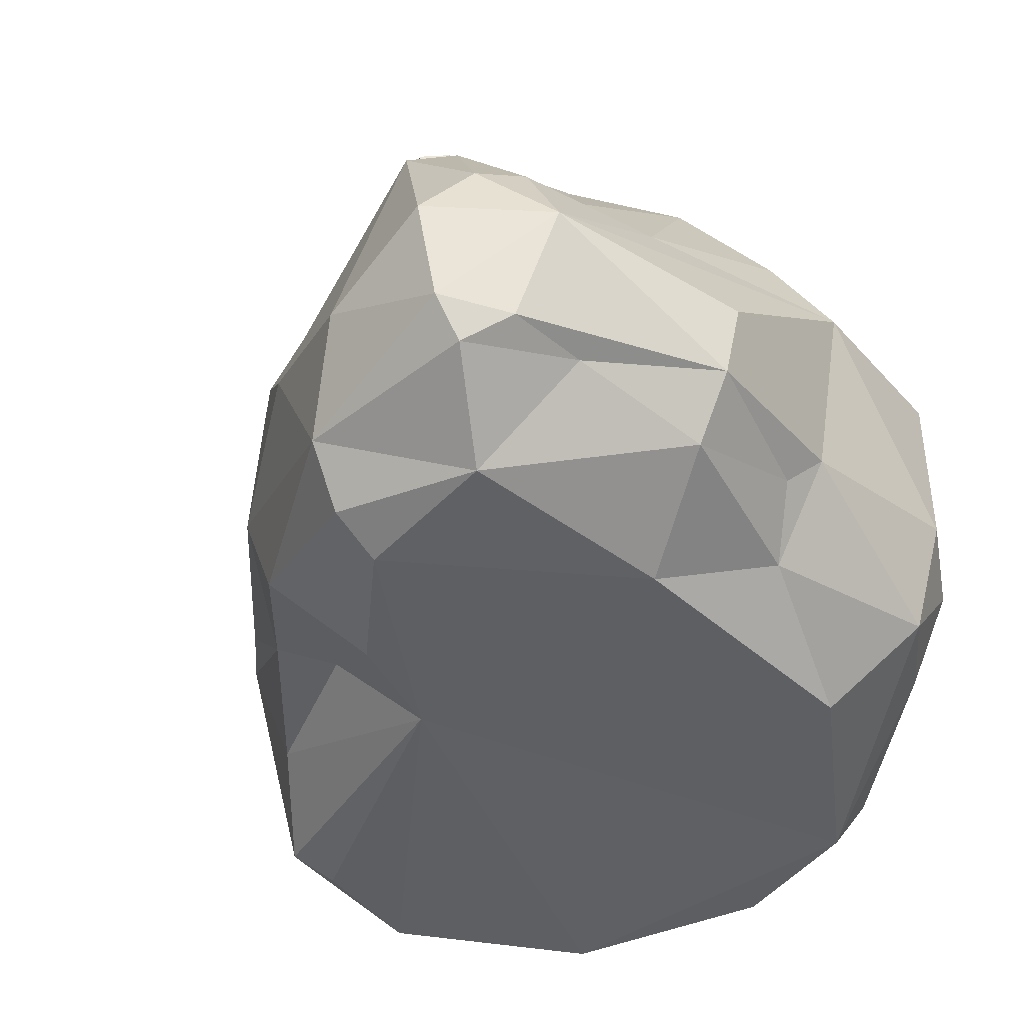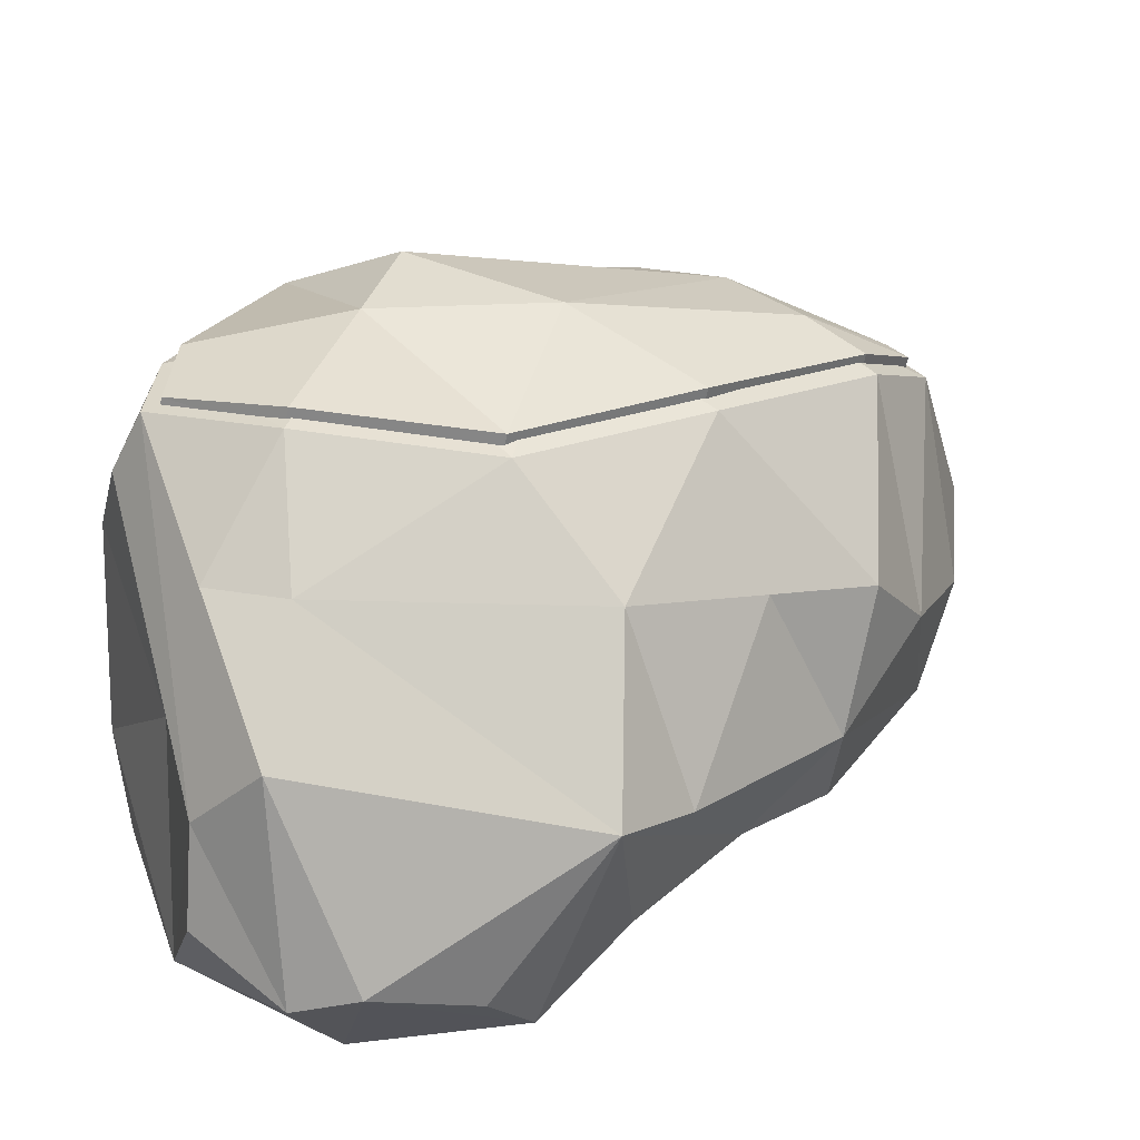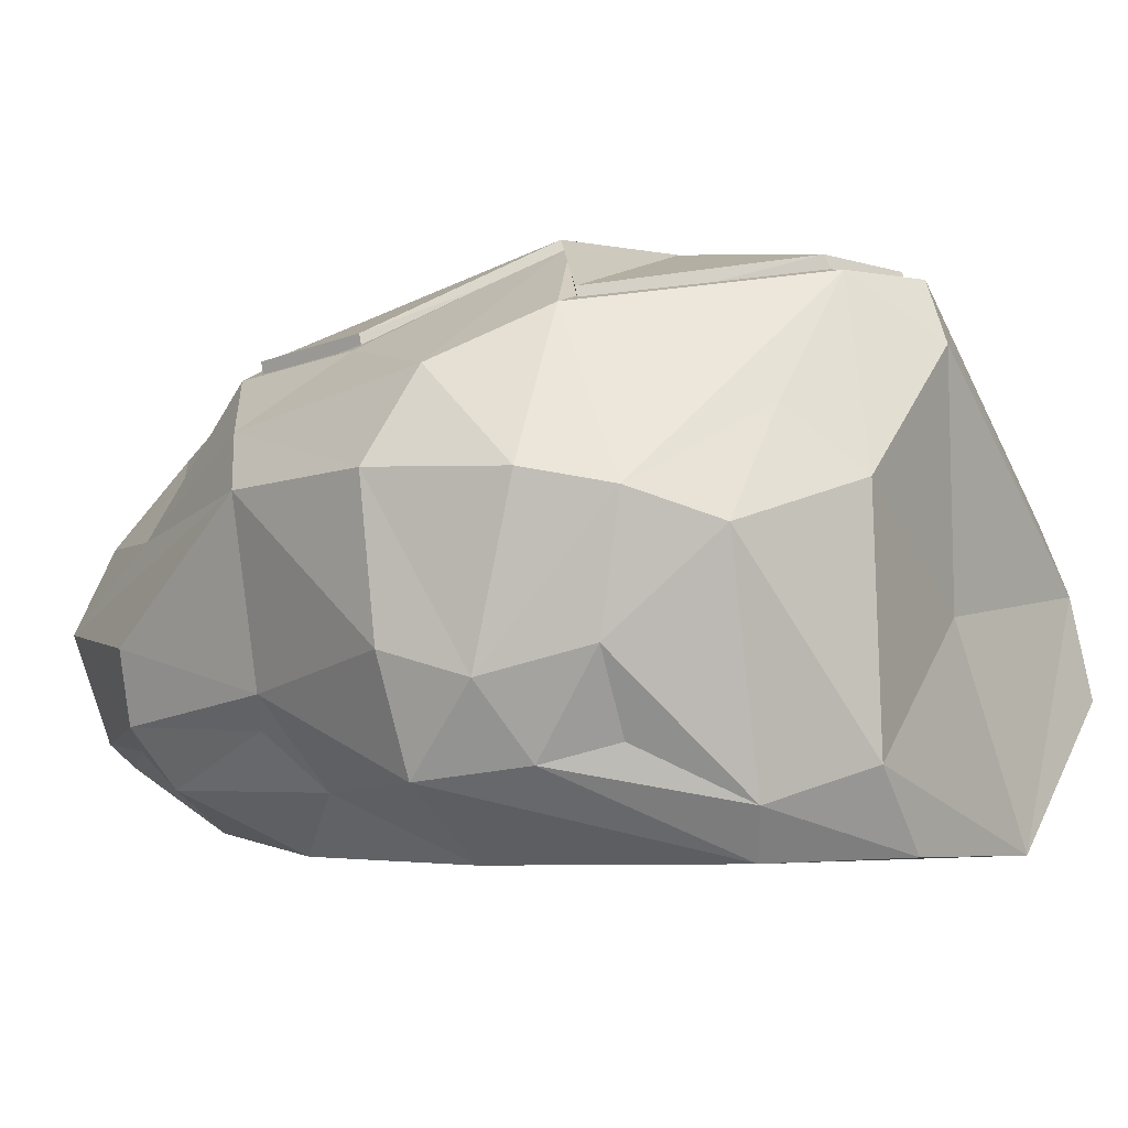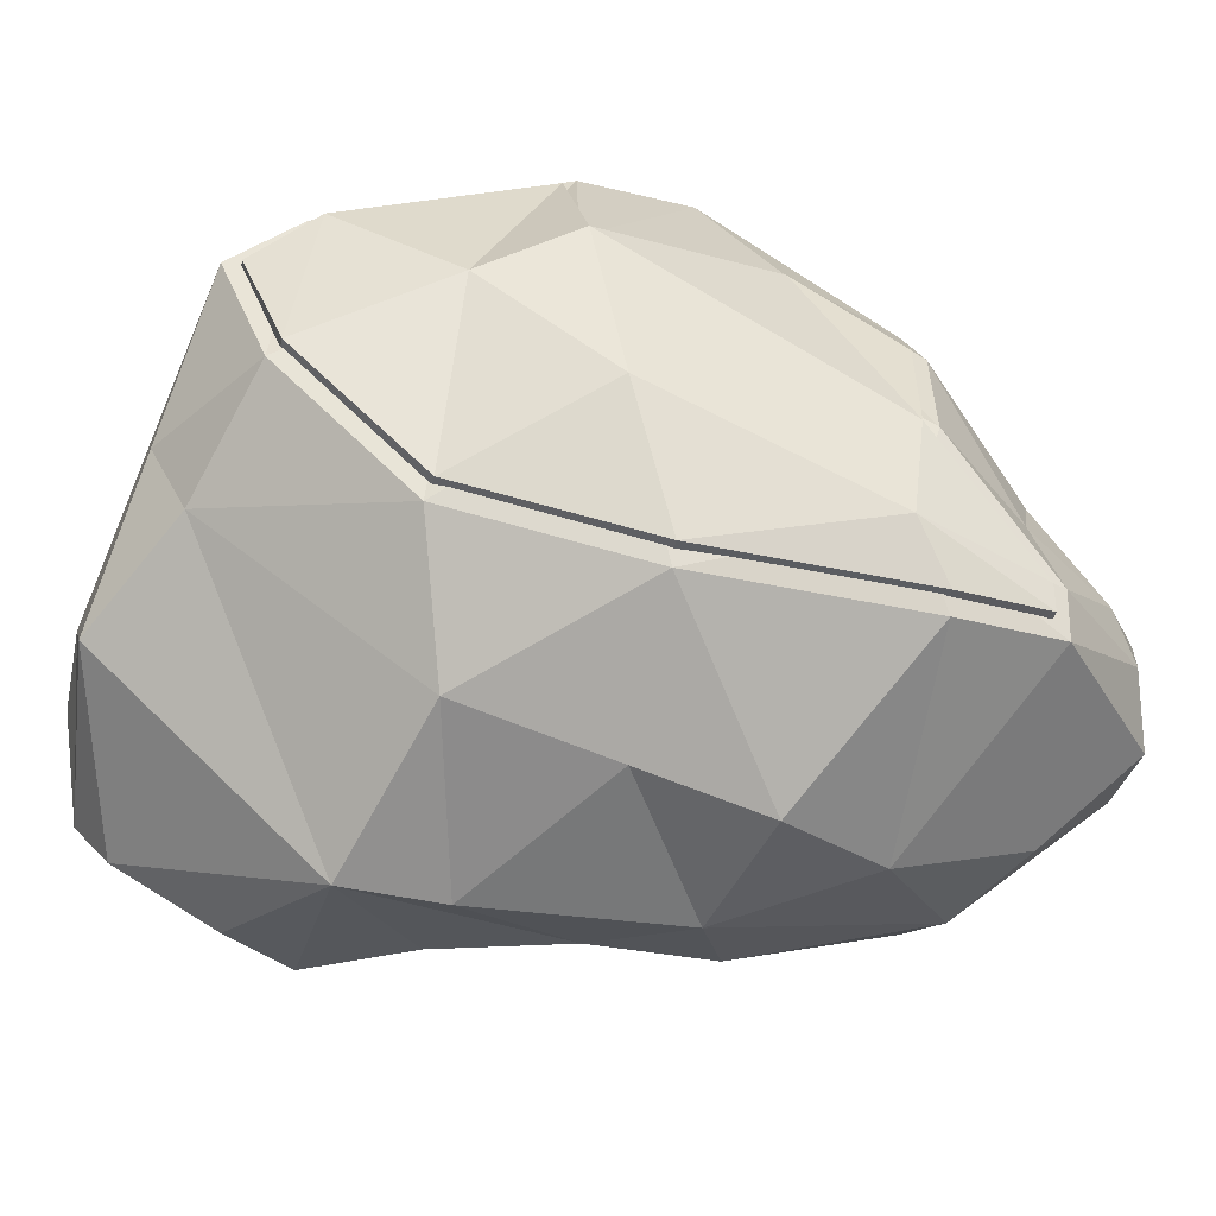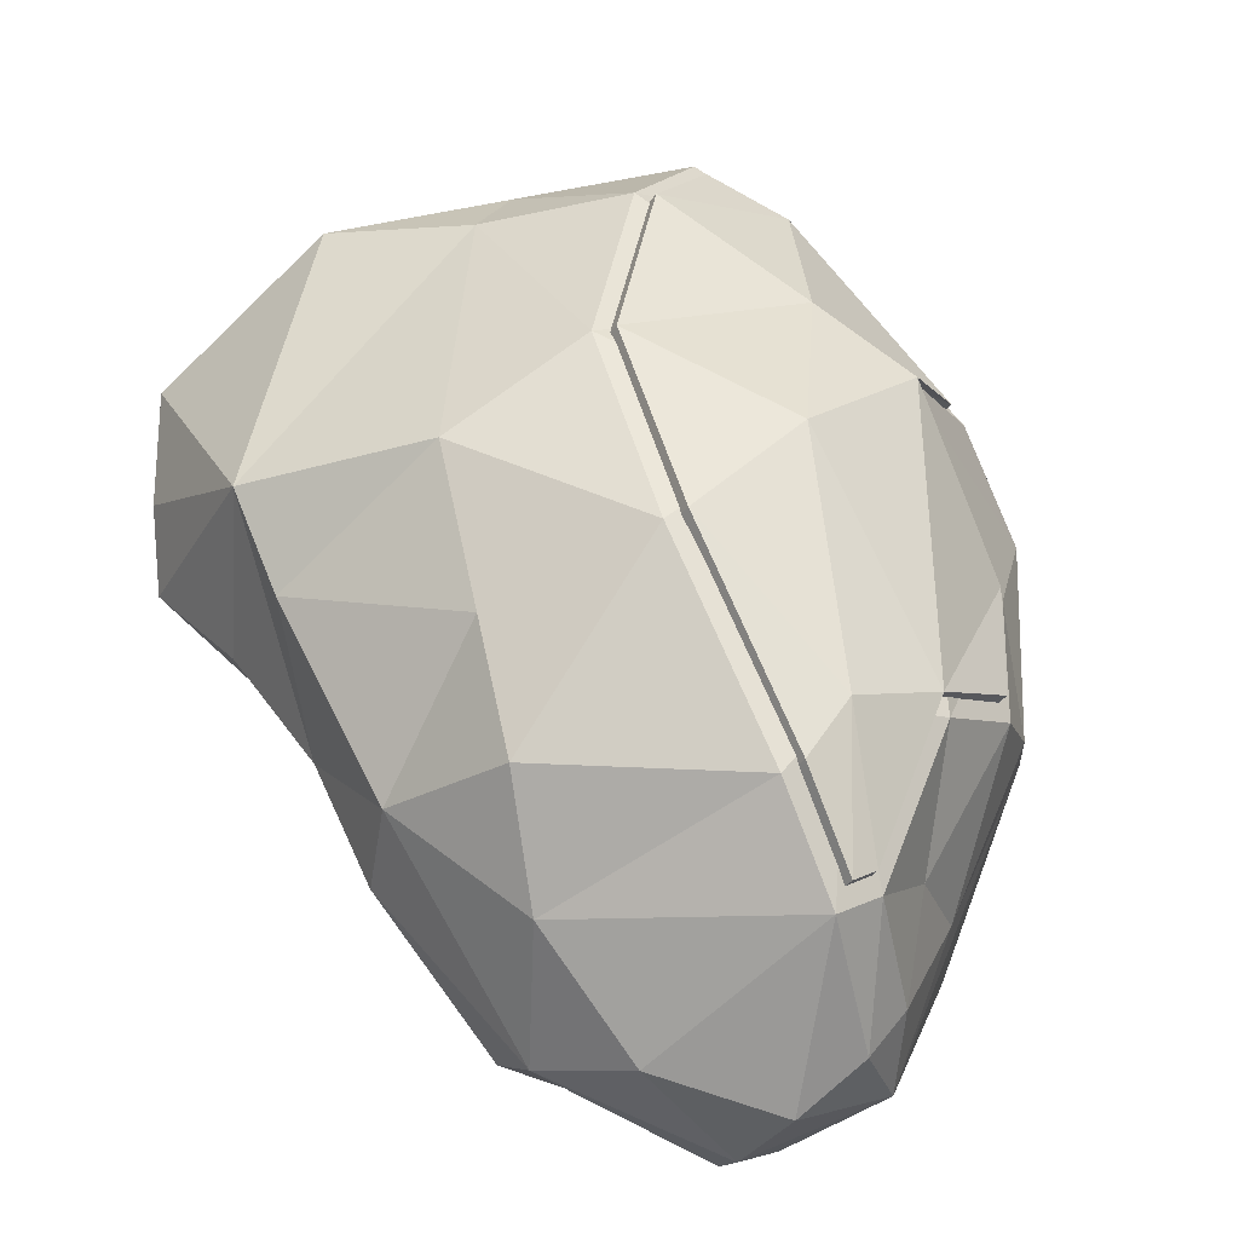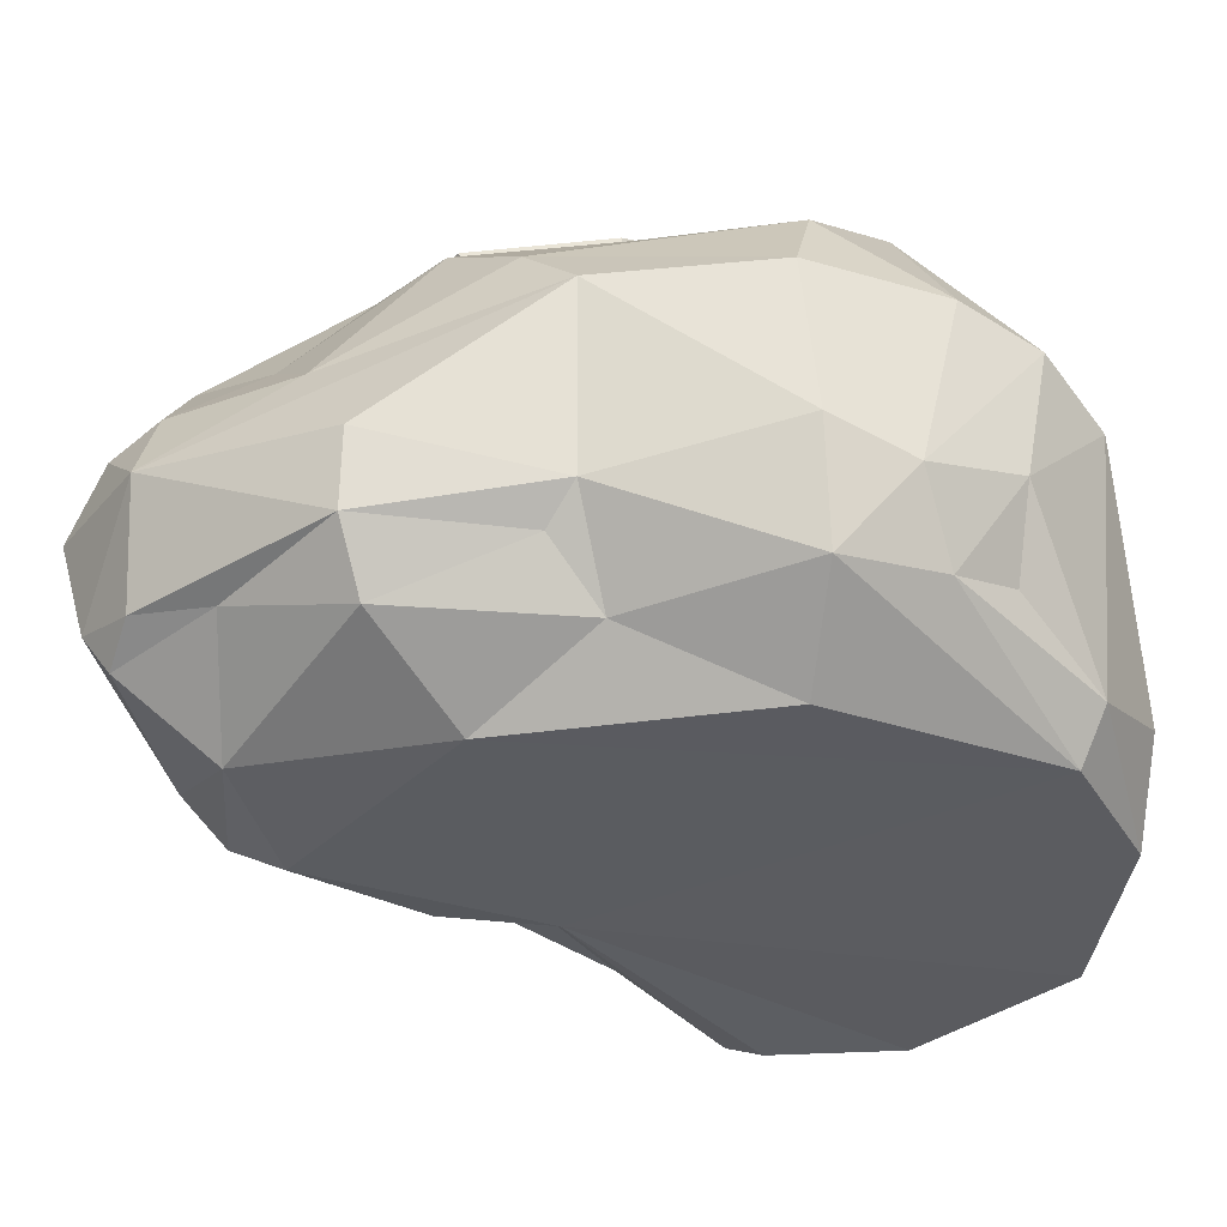
<metadata>
{"format":"obj","ext":"obj","renderer":"f3d","projection":"perspective","resolution":1024,"background":"white","views":[{"elev":-41.9,"azim":-146.0,"up":"+Y"},{"elev":31.3,"azim":79.8,"up":"+Y"},{"elev":-4.2,"azim":-46.6,"up":"+Y"},{"elev":48.3,"azim":127.9,"up":"+Y"},{"elev":-50.3,"azim":150.2,"up":"+Z"},{"elev":-35.1,"azim":-88.2,"up":"+Y"}]}
</metadata>
<code>
o Cube.004
v -0.3036 -0.01136 0.6439
v 0.8149 0.0279 0.03021
v 0.6726 0.1353 -0.1917
v 0.003258 0.0384 -0.8827
v 0.3809 1.055 -0.004498
v -0.001681 -0.004131 0.7834
v 0.448 -0.01341 0.7199
v 0.8411 0.4816 -0.1338
v -0.6146 0.1121 -0.1664
v -0.6126 0.443 -0.9973
v 0.7007 0.4132 -0.3068
v -0.7585 0.3206 0.3682
v -0.1197 0.3595 -1.088
v -0.01161 -0.01409 -0.7706
v -0.3152 0.01554 -0.8462
v 0.3417 0.1506 -0.6813
v 0.1948 0.001333 -0.5184
v -0.4527 -0.02039 -0.4099
v 0.3915 0.1551 -0.3756
v -0.5212 0.6318 -0.9758
v -0.4632 0.5814 -1.077
v -0.3339 0.8411 -0.9606
v -0.3846 0.4527 -1.16
v -0.247 0.8166 -1.027
v 0.1504 0.4515 -0.9234
v 0.5703 0.817 -0.1892
v 0.5642 0.8994 0.4402
v 0.1856 1.007 -0.4192
v 0.7002 0.5141 0.6649
v 0.173 1.111 0.6839
v 0.1536 0.976 0.7491
v -0.02171 1.112 0.6333
v -0.1593 0.9779 -0.7054
v 0.2227 -0.009453 -0.2802
v -0.5429 -0.02005 0.1701
v 0.7579 -0.01784 0.1075
v 0.7797 -0.000286 0.4054
v -0.2384 1.199 0.1219
v -0.04013 1.168 0.232
v 0.3305 1.133 0.4209
v 0.4167 0.35 -0.6847
v 0.4982 0.1912 -0.4566
v -0.07655 0.9249 -0.8615
v -0.4004 1.006 -0.6147
v -0.1611 1.015 -0.7185
v -0.007994 1.163 -0.1749
v -0.6323 0.6558 0.6089
v -0.7373 0.6914 0.4507
v -0.846 0.7014 0.1684
v -0.2726 0.8301 0.6744
v -0.7236 0.9008 0.2008
v -0.5296 1.019 0.3604
v -0.8273 0.6864 -0.2104
v -0.6511 0.6245 -0.6977
v -0.737 0.8144 -0.3144
v -0.6008 0.9706 -0.1225
v -0.595 0.9445 -0.4621
v -0.4925 0.7594 -0.781
v 0.1572 1.077 0.6545
v 0.3069 0.6412 -0.7735
v 0.2147 1.029 -0.4462
v -0.6656 0.1144 -0.5732
v -0.5524 0.195 -0.8366
v -0.702 0.2318 -0.2669
v -0.7563 0.2411 -0.6086
v -0.79 0.398 -0.6027
v -0.8336 0.3731 0.1999
v -0.7597 0.3005 -0.2109
v -0.7559 0.1352 0.2084
v -0.6449 0.1657 0.4156
v -0.3576 0.09474 0.6946
v -0.5398 0.208 0.5354
v -0.6322 0.3805 0.5596
v 0.748 0.2978 0.6873
v 0.2502 0.4545 0.6899
v -0.1476 0.168 0.8095
v -0.1388 0.6945 0.7833
v -0.4758 0.5927 0.7262
v 0.8984 0.156 0.1376
v 0.9549 0.2503 0.3766
v 0.802 0.6765 0.5272
v 0.9145 0.2098 0.5178
v -0.5102 0.2086 -1.001
v -0.408 0.157 -1.042
v -0.3914 0.2468 -1.104
v -0.004674 0.1545 -0.9807
v -0.2504 0.809 -0.972
v -0.1034 0.9026 -0.8298
v -0.006232 1.126 -0.1618
v -0.04013 1.19 0.232
v -0.2659 1.17 0.1339
v 0.2971 1.101 0.4212
v -0.03837 1.132 0.2451
v -0.1611 1.036 -0.7185
v -0.007994 1.185 -0.1749
v -0.007731 1.083 0.612
v -0.4699 0.9983 0.3635
v -0.3648 0.981 -0.5823
v -0.299 0.8202 -0.9331
v -0.3008 0.8782 -0.9462
v -0.3666 1.039 -0.5954
v -0.4717 1.056 0.3504
v -0.03156 1.145 0.593
v -0.1052 0.9606 -0.8429
v -0.2521 0.8671 -0.9851
v 0.1555 1.129 0.6414
v 0.1839 1.066 -0.4323
v -0.5608 0.9861 -0.4439
v 0.2953 1.159 0.408
v 0.3447 1.088 -0.001461
v -0.2677 1.204 0.1207
v -0.5664 1.011 -0.1414
v 0.3465 1.03 0.01166
v -0.5591 0.9223 -0.4308
v -0.5647 0.9468 -0.1283
v 0.4251 0.7201 -0.5114
v 0.4849 0.8957 0.6062
v 0.3712 0.8868 0.6768
f 84 15 63
f 4 17 14
f 16 17 4
f 19 34 17
f 62 18 9
f 17 34 14
f 18 35 9
f 10 20 21
f 10 21 23
f 21 24 23
f 22 24 21
f 24 13 23
f 24 25 13
f 8 81 80
f 30 31 118
f 31 32 77
f 31 77 75
f 32 50 77
f 18 1 35
f 36 37 34
f 34 7 1
f 34 37 7
f 2 36 34
f 39 5 46
f 39 52 32
f 109 90 103
f 86 16 4
f 42 19 16
f 42 3 19
f 16 19 17
f 90 110 95
f 22 58 44
f 58 22 20
f 12 48 49
f 78 50 47
f 49 51 55
f 49 48 51
f 47 52 48
f 55 51 56
f 52 38 51
f 12 47 48
f 38 44 56
f 49 55 53
f 67 53 68
f 53 54 10
f 58 20 54
f 55 57 54
f 56 57 55
f 56 44 57
f 65 10 83
f 25 60 41
f 61 26 116
f 5 27 26
f 9 64 62
f 9 68 64
f 63 65 83
f 62 65 63
f 85 10 23
f 66 10 65
f 65 68 66
f 35 1 69
f 35 69 9
f 69 68 9
f 70 73 12
f 70 72 73
f 78 47 73
f 29 7 74
f 75 76 7
f 7 6 1
f 77 76 75
f 76 71 6
f 77 78 76
f 71 1 6
f 29 74 82
f 2 37 36
f 80 37 2
f 8 27 81
f 80 81 82
f 8 2 3
f 83 84 63
f 84 86 15
f 84 85 86
f 13 86 85
f 86 4 15
f 15 4 14
f 63 15 62
f 15 14 18
f 15 18 62
f 14 34 18
f 19 3 34
f 3 2 34
f 21 20 22
f 85 23 13
f 24 43 25
f 109 103 106
f 117 29 81
f 27 117 81
f 29 31 75
f 40 32 30
f 30 32 31
f 90 95 111
f 78 77 50
f 34 1 18
f 39 46 38
f 40 39 32
f 112 101 108
f 86 25 41
f 86 41 16
f 10 54 20
f 42 8 3
f 42 11 8
f 86 13 25
f 111 101 112
f 90 102 103
f 43 24 45
f 44 58 57
f 61 45 46
f 22 45 24
f 51 48 52
f 50 32 47
f 56 51 38
f 47 32 52
f 67 49 53
f 53 55 54
f 54 57 58
f 43 60 25
f 11 26 8
f 43 45 61
f 5 61 46
f 116 41 60
f 62 64 65
f 65 64 68
f 66 53 10
f 66 68 53
f 69 1 70
f 70 1 71
f 70 71 72
f 69 70 12
f 72 71 73
f 69 67 68
f 69 12 67
f 71 78 73
f 12 73 47
f 67 12 49
f 37 82 7
f 7 82 74
f 29 75 7
f 76 78 71
f 8 79 2
f 8 80 79
f 79 80 2
f 37 80 82
f 81 29 82
f 84 83 85
f 42 41 11
f 7 76 6
f 44 46 45
f 104 105 94
f 107 94 95
f 100 94 105
f 104 94 107
f 110 107 95
f 101 95 94
f 98 89 91
f 113 89 28
f 88 28 33
f 33 99 87
f 28 89 33
f 88 33 87
f 97 93 96
f 91 115 98
f 115 114 98
f 93 91 89
f 92 59 96
f 113 93 89
f 92 96 93
f 91 102 111
f 28 104 107
f 98 108 101
f 88 105 104
f 112 91 111
f 96 106 103
f 97 103 102
f 114 112 108
f 106 92 109
f 110 28 107
f 105 99 100
f 109 113 110
f 100 98 101
f 61 60 43
f 40 117 27
f 118 117 30
f 118 31 29
f 39 40 5
f 39 38 52
f 90 109 110
f 61 5 26
f 5 40 27
f 85 83 10
f 8 26 27
f 117 118 29
f 90 111 102
f 22 44 45
f 11 116 26
f 116 11 41
f 42 16 41
f 44 38 46
f 100 101 94
f 101 111 95
f 98 33 89
f 33 98 99
f 97 91 93
f 113 92 93
f 91 97 102
f 28 88 104
f 98 114 108
f 88 87 105
f 112 115 91
f 96 59 106
f 97 96 103
f 114 115 112
f 106 59 92
f 110 113 28
f 105 87 99
f 109 92 113
f 100 99 98
f 61 116 60
f 40 30 117

</code>
